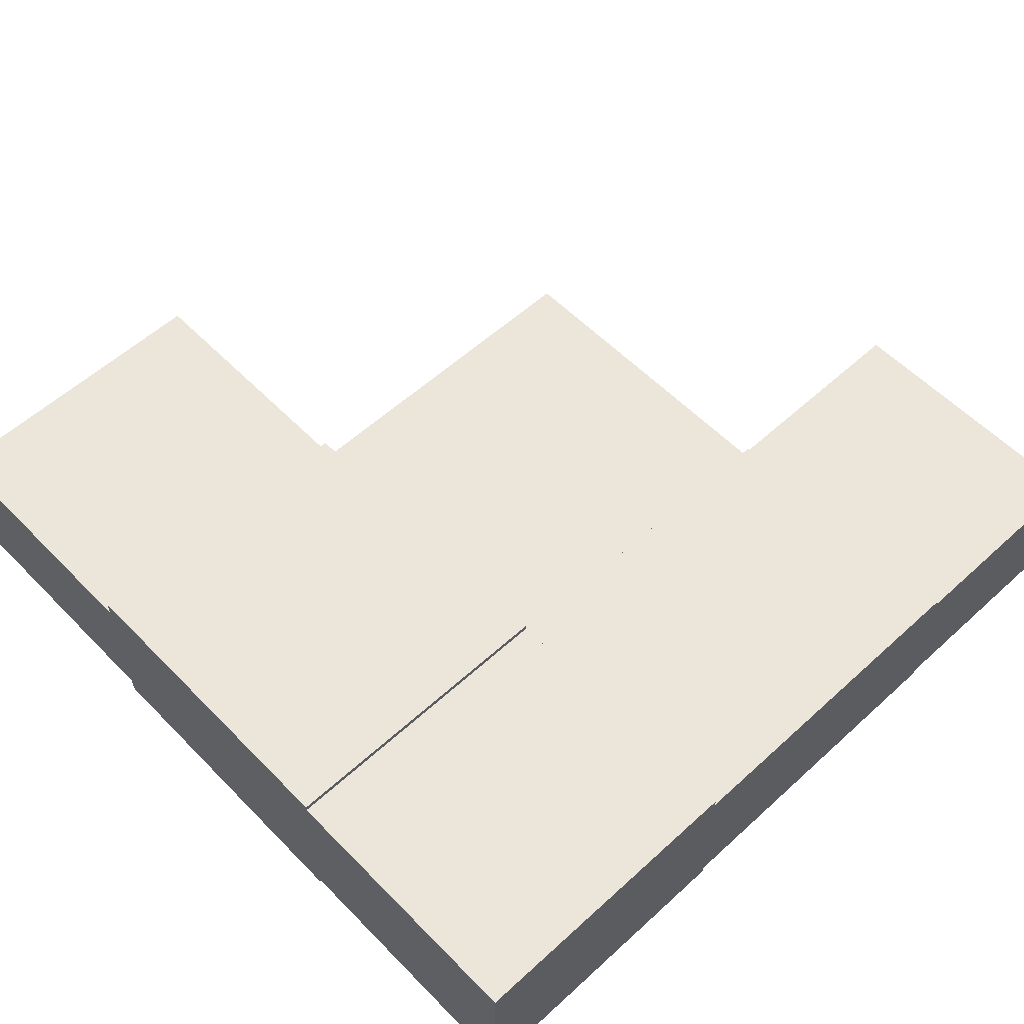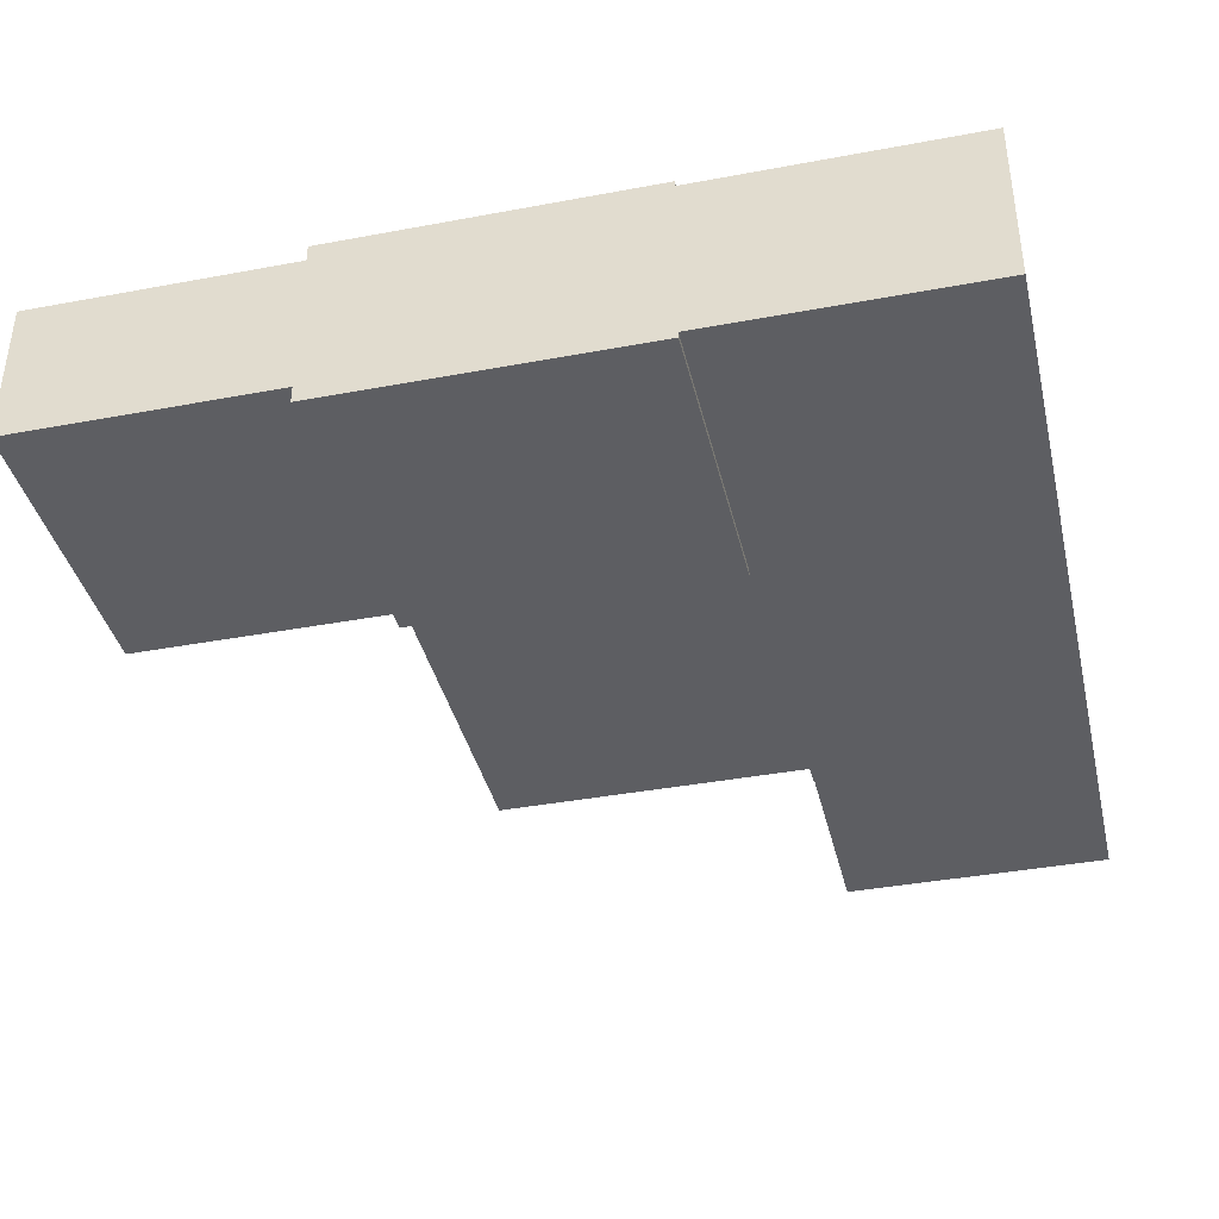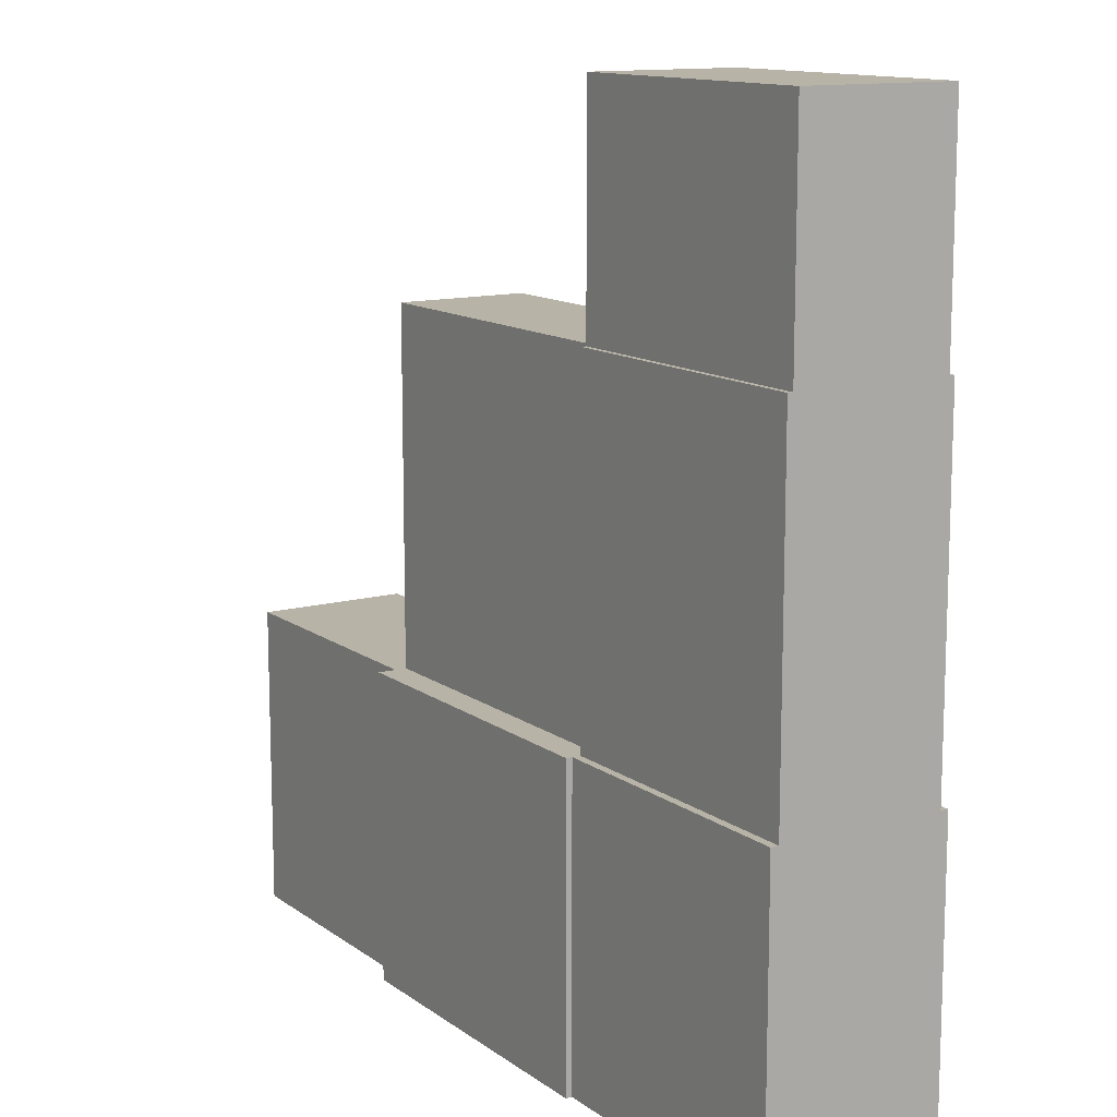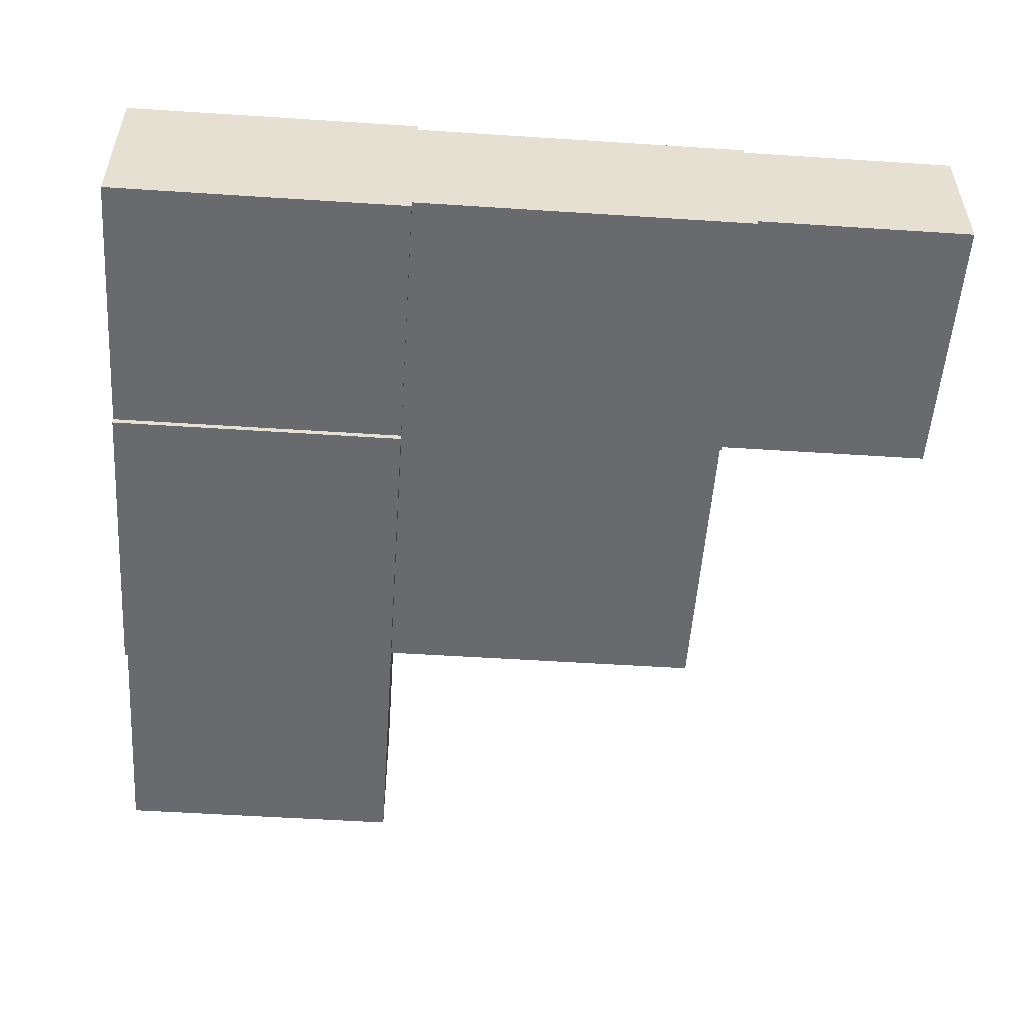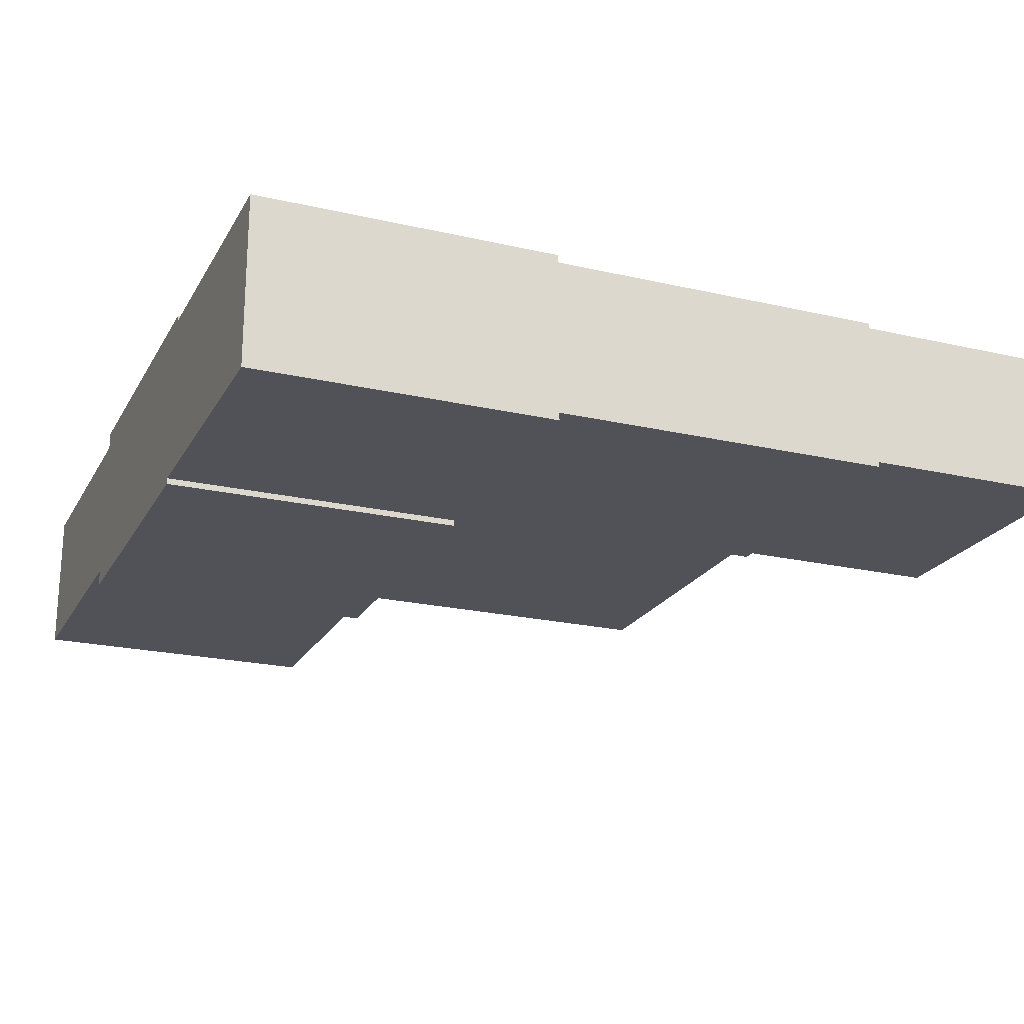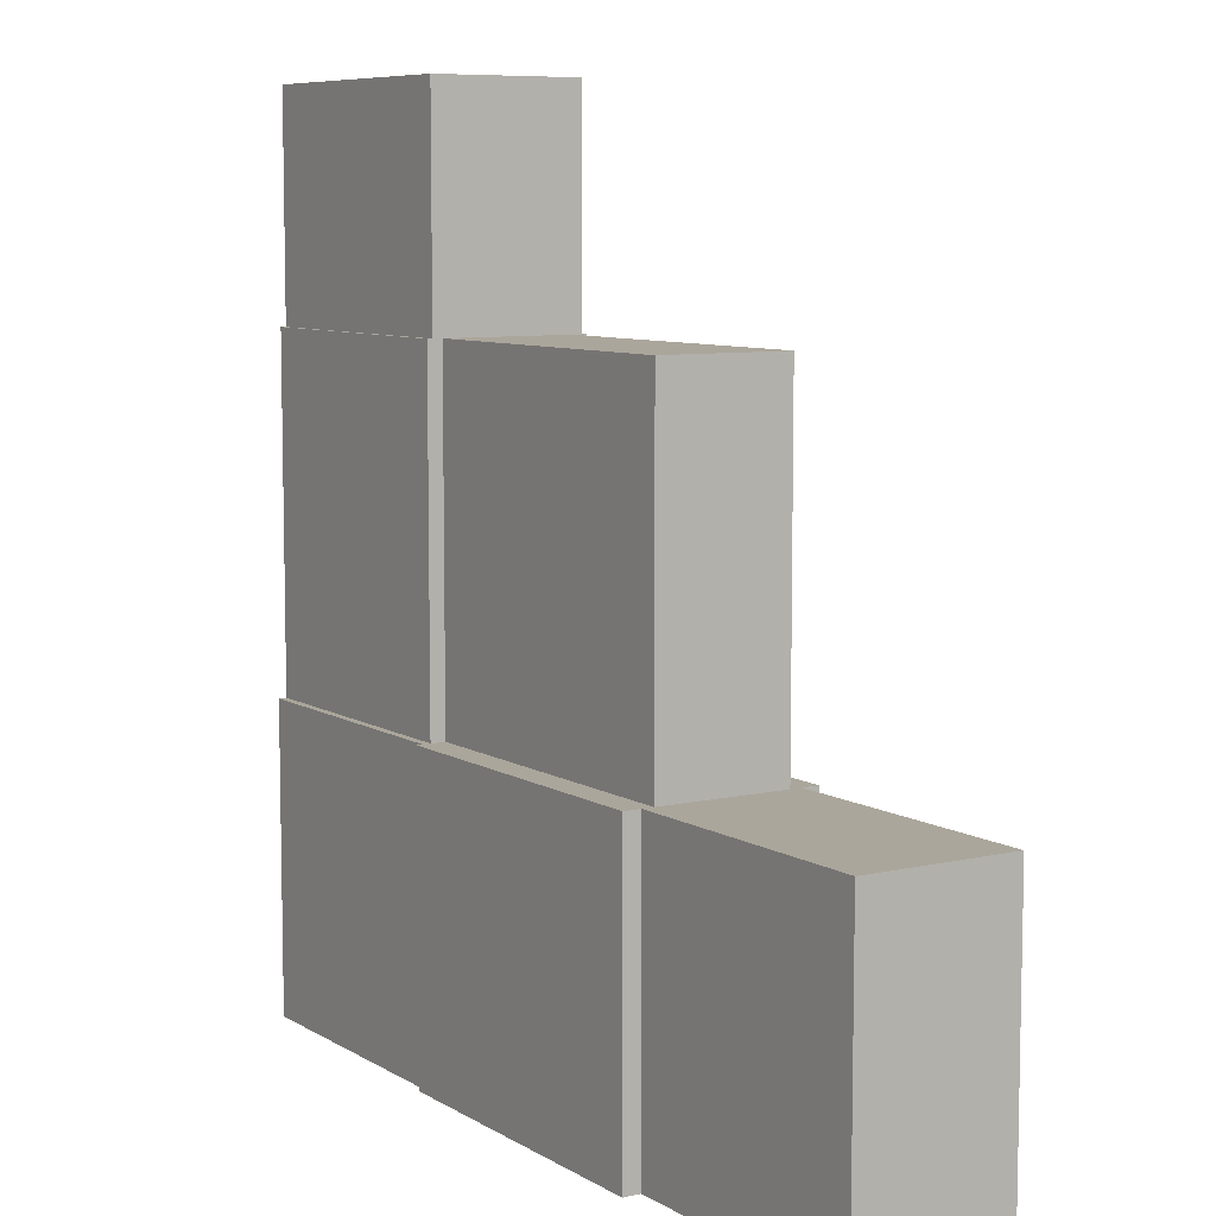
<metadata>
{"format":"obj","ext":"obj","renderer":"f3d","projection":"perspective","resolution":1024,"background":"white","views":[{"elev":56.9,"azim":46.5,"up":"+Z"},{"elev":-39.0,"azim":13.2,"up":"+Z"},{"elev":12.7,"azim":57.6,"up":"+Y"},{"elev":-53.1,"azim":86.0,"up":"+Z"},{"elev":-21.6,"azim":67.8,"up":"+Z"},{"elev":7.9,"azim":-122.5,"up":"+Y"}]}
</metadata>
<code>
v  18.21 -14.91 -10
v  18.21 -14.91 -10
v  18.21 -14.91 -10
v  18.21 -50 -10
v  18.21 -50 -10
v  18.21 -50 -10
v  50 -50 -10
v  50 -50 -10
v  50 -50 -10
v  50 -14.91 -10
v  50 -14.91 -10
v  50 -14.91 -10
v  18.21 -14.91 10
v  18.21 -14.91 10
v  18.21 -14.91 10
v  50 -14.91 10
v  50 -14.91 10
v  50 -14.91 10
v  50 -50 10
v  50 -50 10
v  50 -50 10
v  18.21 -50 10
v  18.21 -50 10
v  18.21 -50 10
v  18.21 -14.91 -9.1
v  18.21 -14.91 -9.1
v  18.21 -14.91 -9.1
v  18.21 24.78 -9.1
v  18.21 24.78 -9.1
v  18.21 24.78 -9.1
v  18.21 24.78 -8.5
v  18.21 24.78 -8.5
v  18.21 24.78 -8.5
v  18.21 50 -8.5
v  18.21 50 -8.5
v  18.21 50 -8.5
v  18.21 50 8.5
v  18.21 50 8.5
v  18.21 50 8.5
v  18.21 24.78 8.5
v  18.21 24.78 8.5
v  18.21 24.78 8.5
v  18.21 24.78 9.1
v  18.21 24.78 9.1
v  18.21 24.78 9.1
v  18.21 -14.91 9.1
v  18.21 -14.91 9.1
v  18.21 -14.91 9.1
v  18.21 -14.91 7.4
v  18.21 -14.91 7.4
v  18.21 -14.91 7.4
v  18.21 24.78 7.4
v  18.21 24.78 7.4
v  18.21 24.78 7.4
v  18.21 24.78 -7.4
v  18.21 24.78 -7.4
v  18.21 24.78 -7.4
v  18.21 -14.91 -7.4
v  18.21 -14.91 -7.4
v  18.21 -14.91 -7.4
v  -19.16 24.78 7.4
v  -19.16 24.78 7.4
v  -19.16 24.78 7.4
v  -19.16 24.78 -7.4
v  -19.16 24.78 -7.4
v  -19.16 24.78 -7.4
v  -19.16 -14.91 7.4
v  -19.16 -14.91 7.4
v  -19.16 -14.91 7.4
v  -19.16 -14.91 -7.4
v  -19.16 -14.91 -7.4
v  -19.16 -14.91 -7.4
v  50 -14.91 -9.1
v  50 -14.91 -9.1
v  50 -14.91 -9.1
v  50 -14.91 9.1
v  50 -14.91 9.1
v  50 -14.91 9.1
v  18.21 -14.91 10.7
v  18.21 -14.91 10.7
v  18.21 -14.91 10.7
v  -19.16 -14.91 10.7
v  -19.16 -14.91 10.7
v  -19.16 -14.91 10.7
v  -19.16 -14.91 8.7
v  -19.16 -14.91 8.7
v  -19.16 -14.91 8.7
v  -50 -14.91 8.7
v  -50 -14.91 8.7
v  -50 -14.91 8.7
v  -50 -14.91 -8.7
v  -50 -14.91 -8.7
v  -50 -14.91 -8.7
v  -19.16 -14.91 -8.7
v  -19.16 -14.91 -8.7
v  -19.16 -14.91 -8.7
v  -19.16 -14.91 -10.7
v  -19.16 -14.91 -10.7
v  -19.16 -14.91 -10.7
v  18.21 -14.91 -10.7
v  18.21 -14.91 -10.7
v  18.21 -14.91 -10.7
v  -50 -50 8.7
v  -50 -50 8.7
v  -50 -50 8.7
v  -50 -50 -8.7
v  -50 -50 -8.7
v  -50 -50 -8.7
v  18.21 -50 -10.7
v  18.21 -50 -10.7
v  18.21 -50 -10.7
v  -19.16 -50 -10.7
v  -19.16 -50 -10.7
v  -19.16 -50 -10.7
v  -19.16 -50 -8.7
v  -19.16 -50 -8.7
v  -19.16 -50 -8.7
v  -19.16 -50 8.7
v  -19.16 -50 8.7
v  -19.16 -50 8.7
v  -19.16 -50 10.7
v  -19.16 -50 10.7
v  -19.16 -50 10.7
v  18.21 -50 10.7
v  18.21 -50 10.7
v  18.21 -50 10.7
v  50 24.78 9.1
v  50 24.78 9.1
v  50 24.78 9.1
v  50 24.78 8.5
v  50 24.78 8.5
v  50 24.78 8.5
v  50 50 8.5
v  50 50 8.5
v  50 50 8.5
v  50 50 -8.5
v  50 50 -8.5
v  50 50 -8.5
v  50 24.78 -8.5
v  50 24.78 -8.5
v  50 24.78 -8.5
v  50 24.78 -9.1
v  50 24.78 -9.1
v  50 24.78 -9.1
g 0
g 1
f 7 4 1
f 102 3 6
f 10 7 1
f 73 11 2
f 73 2 26
f 97 26 2
f 100 97 2
f 23 5 8
f 121 5 23
f 111 102 6
f 121 109 5
f 21 9 12
f 23 8 20
f 74 21 12
f 22 16 13
f 47 14 17
f 126 24 15
f 68 14 47
f 79 14 68
f 126 15 81
f 22 19 16
f 77 18 21
f 76 47 17
f 77 21 74
f 124 121 23
f 31 28 25
f 75 27 30
f 55 31 25
f 58 55 25
f 97 59 26
f 141 29 33
f 144 75 30
f 143 29 141
f 37 34 31
f 138 32 36
f 55 37 31
f 140 32 138
f 134 35 38
f 137 35 134
f 52 40 37
f 131 39 41
f 55 52 37
f 135 39 131
f 49 43 40
f 128 42 44
f 52 49 40
f 132 42 128
f 49 46 43
f 129 45 48
f 68 47 50
f 129 48 78
f 69 51 54
f 64 53 56
f 64 61 53
f 69 54 63
f 66 57 60
f 72 66 60
f 94 71 59
f 97 94 59
f 70 62 65
f 70 67 62
f 91 68 71
f 85 79 68
f 91 85 68
f 94 91 71
f 142 77 74
f 130 127 77
f 139 130 77
f 142 139 77
f 85 82 79
f 125 80 84
f 120 83 87
f 122 83 120
f 125 84 123
f 91 88 85
f 105 86 90
f 119 86 105
f 106 89 92
f 106 103 89
f 116 93 95
f 116 108 93
f 113 96 98
f 117 96 113
f 114 99 101
f 114 101 110
f 115 104 107
f 118 104 115
f 115 112 109
f 118 115 109
f 121 118 109
f 136 133 130
f 139 136 130

</code>
